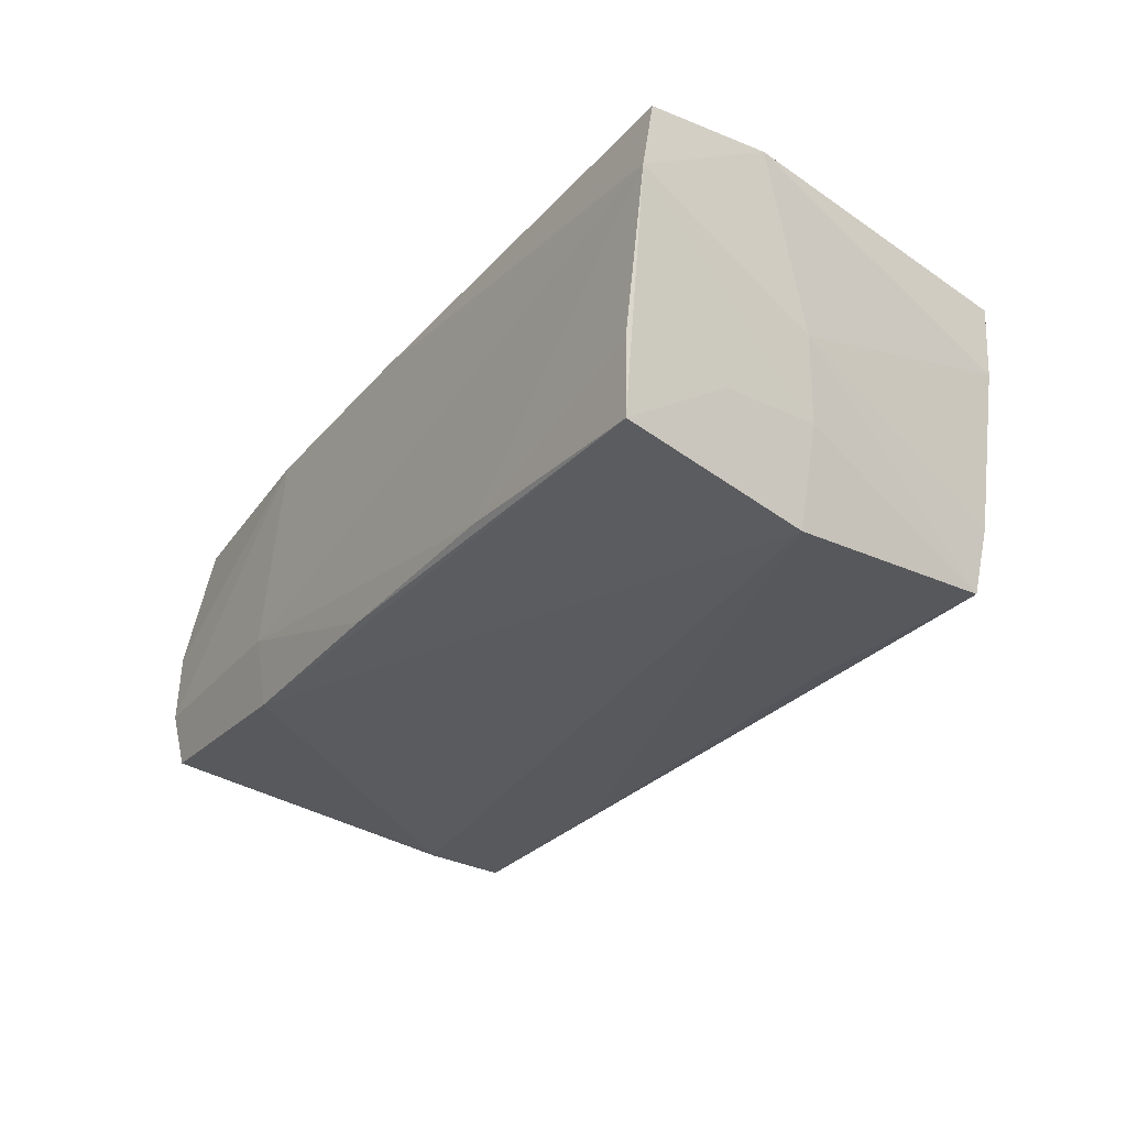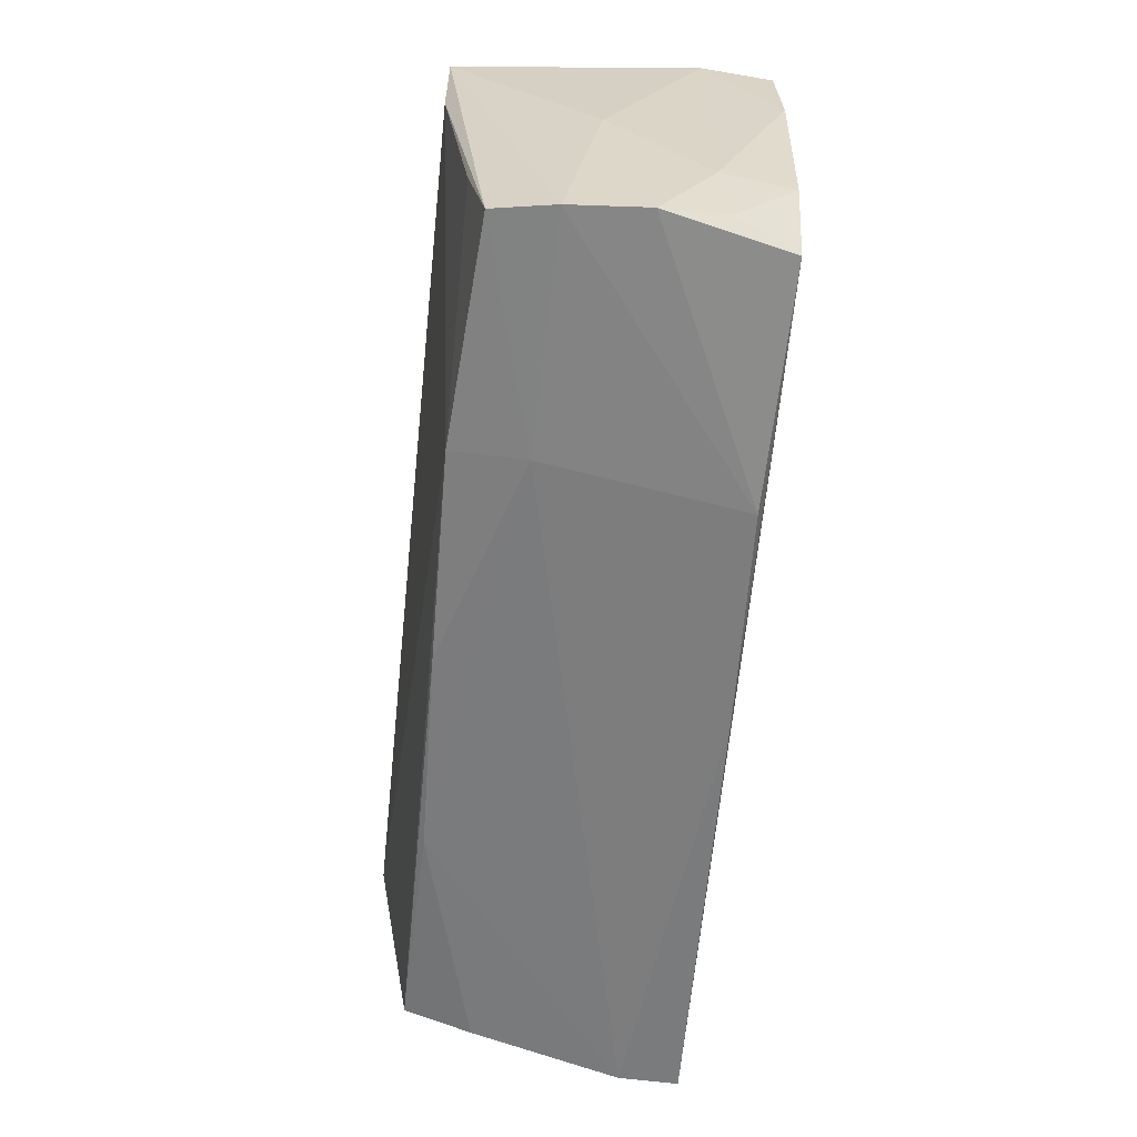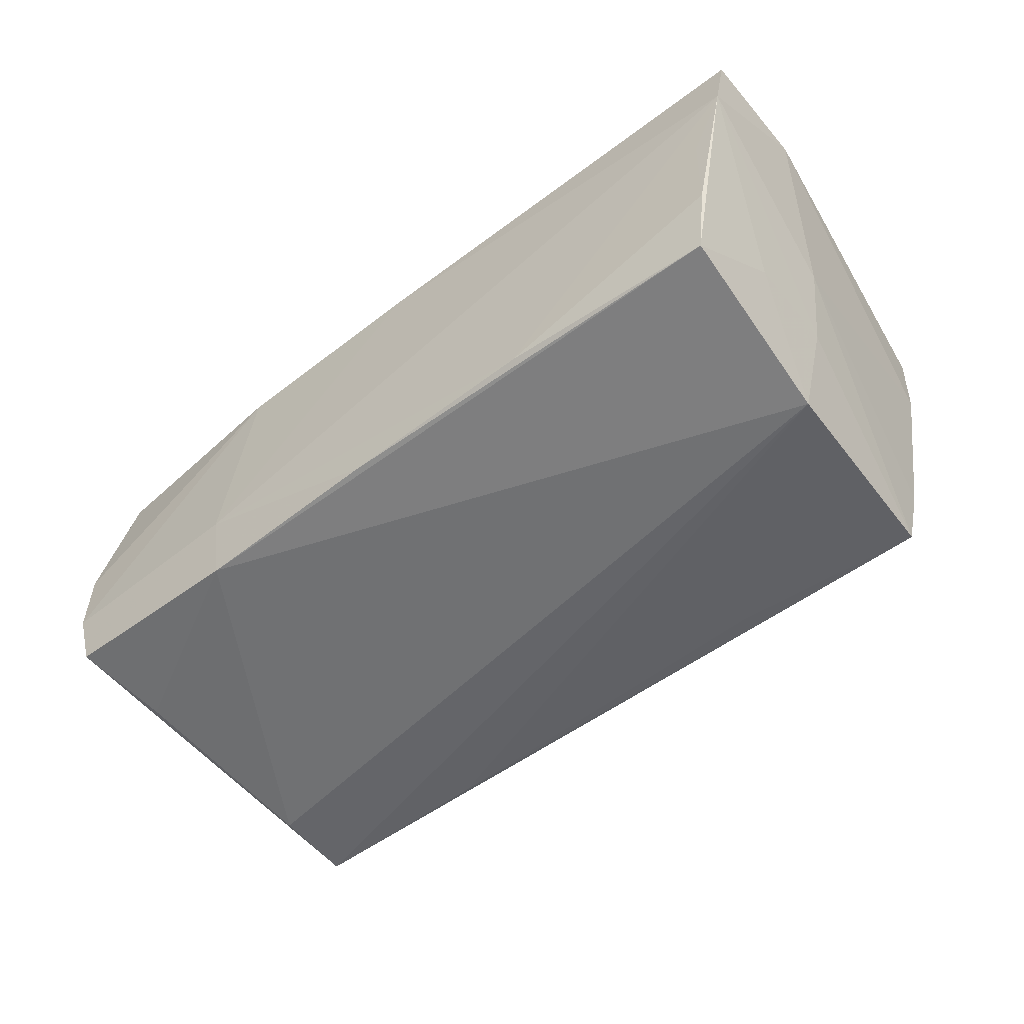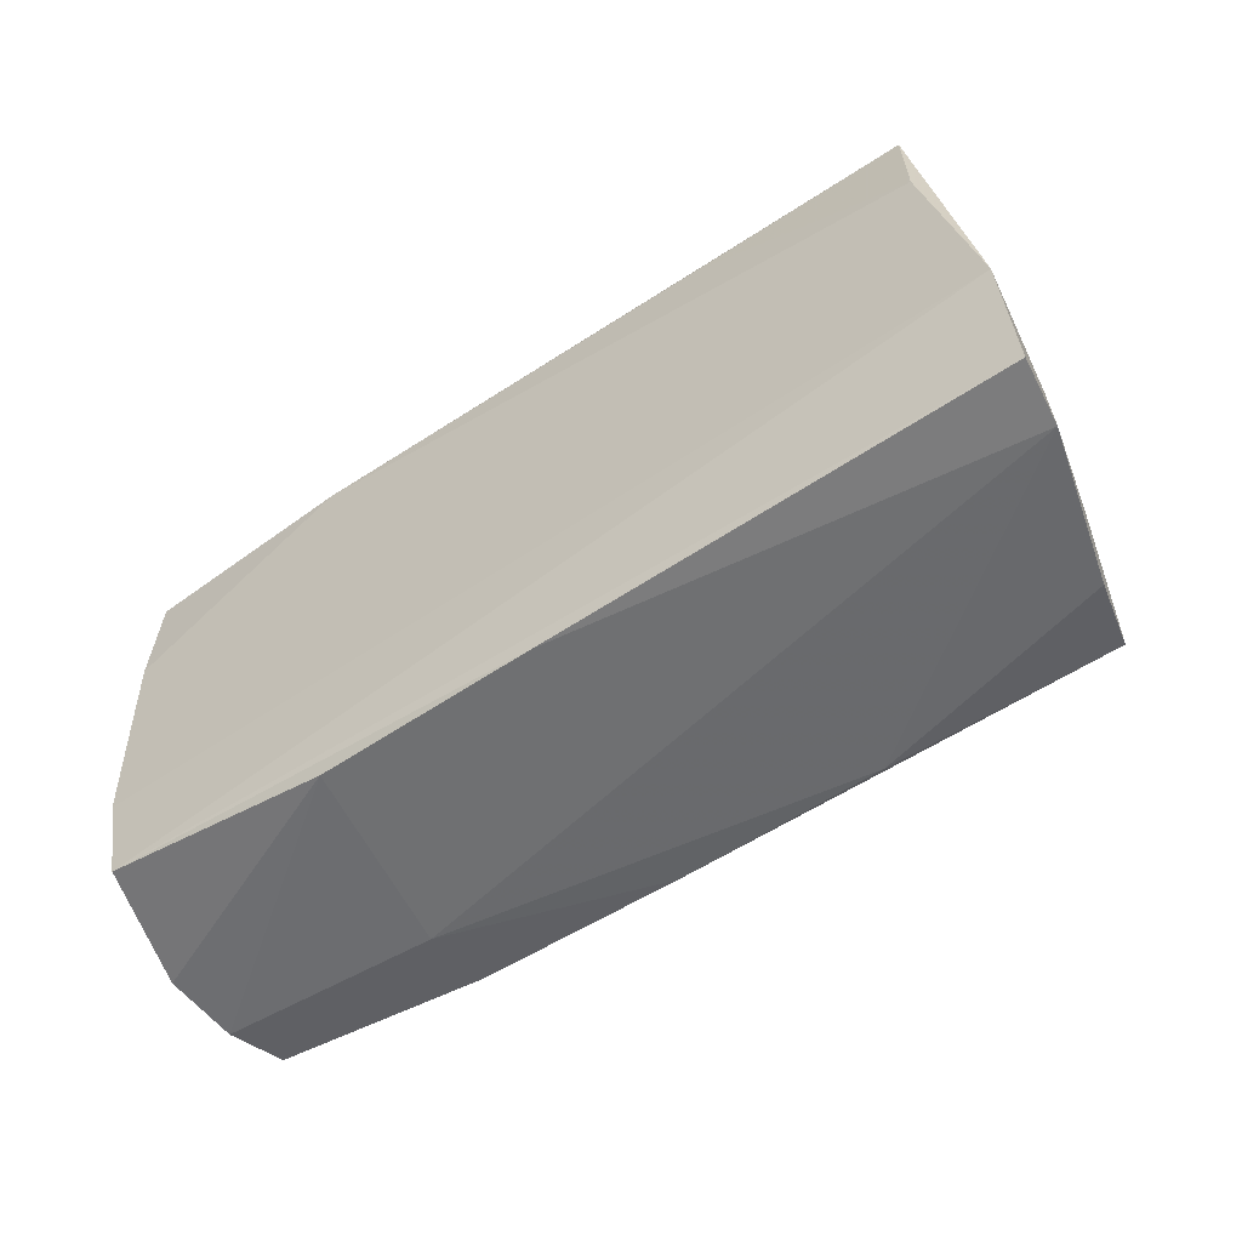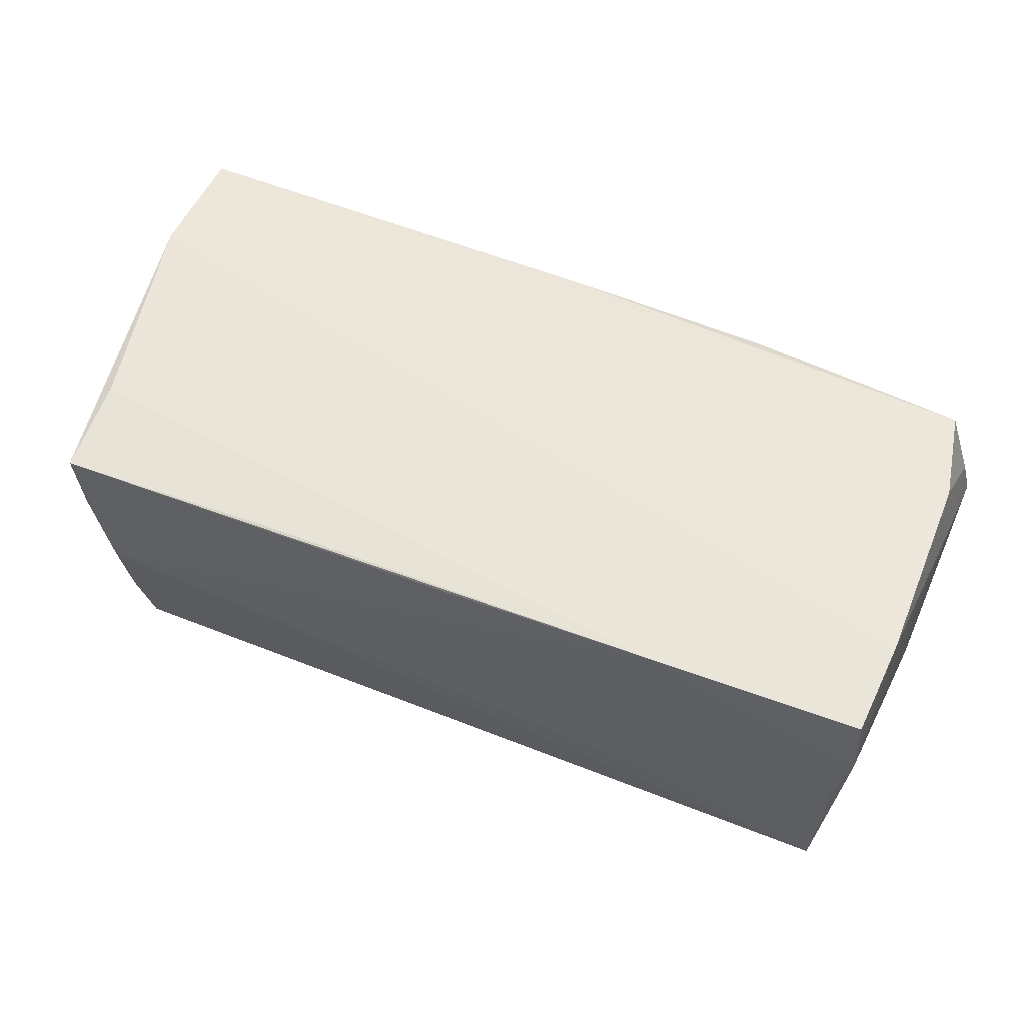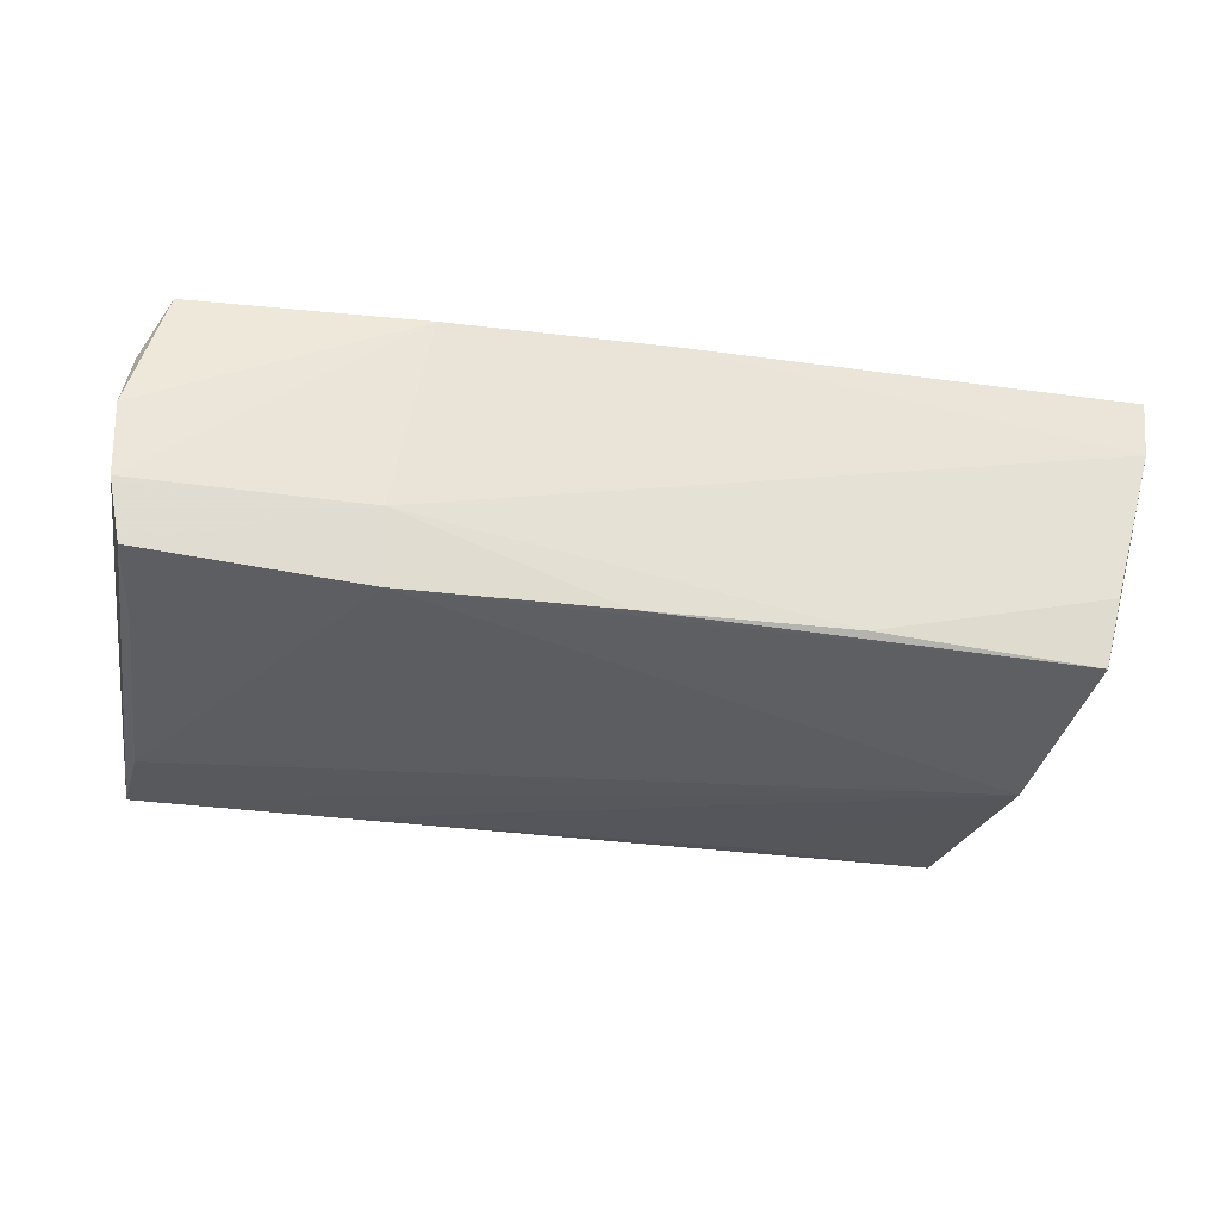
<metadata>
{"format":"obj","ext":"obj","renderer":"f3d","projection":"perspective","resolution":1024,"background":"white","views":[{"elev":-30.6,"azim":56.2,"up":"+Z"},{"elev":-59.0,"azim":-95.0,"up":"+Y"},{"elev":-52.4,"azim":39.5,"up":"+Z"},{"elev":-54.8,"azim":34.9,"up":"+Y"},{"elev":56.7,"azim":-157.0,"up":"+Z"},{"elev":-29.5,"azim":-11.6,"up":"+Z"}]}
</metadata>
<code>
v -0.02761 -0.02544 -0.01617
v 0.05692 -0.02614 0.01719
v -0.05545 -0.02546 0.002371
v 0.05083 -0.001692 -0.009667
v 0.05657 -0.01111 0.01874
v -0.0236 -0.02665 0.01625
v -0.02796 -0.02678 -0.007477
v -0.02695 0.02525 0.01874
v -0.05364 -0.02478 -0.01391
v -0.05441 -0.01102 -0.008428
v 0.0459 0.02474 -0.01927
v -0.05428 -0.02275 0.009844
v 0.05021 0.02647 0.008352
v 0.05036 0.027 0.0178
v -0.05079 0.01299 -0.01948
v -0.05227 0.02448 0.001485
v 0.05106 -0.02582 -0.008544
v 0.04702 0.02773 -0.0005004
v -0.05368 0.0119 0.0182
v -0.002431 -0.02589 -0.01611
v 0.04717 0.02591 -0.01122
v -0.02391 0.02517 -0.009676
v 0.04768 -0.001525 -0.02105
v 0.05595 -0.02678 0.00975
v -0.05496 -0.0002443 -0.002359
v -0.05115 -0.02393 0.01708
v -0.05348 -0.01233 0.01754
v 0.05162 -0.02638 0.001509
v -0.05368 0.02437 0.009445
v 0.05306 -0.003533 -0.0002991
v -0.0006051 0.02598 0.01812
v -0.05155 0.02369 -0.01943
v -0.02632 0.02344 -0.01964
v -0.05206 -0.0127 -0.01598
v 0.002918 -0.02669 0.01676
v 0.05101 0.0151 0.01874
v -0.05512 -0.02583 -0.006756
v -0.05507 -0.01345 0.008996
v 0.04922 -0.02465 -0.01674
v 0.02261 -0.02584 -0.01573
v 0.02422 0.02605 0.01823
v 0.02181 0.02226 -0.01969
v -0.02428 0.0254 0.0003978
v -0.05308 0.02393 0.01791
v 0.05106 -0.01321 -0.009701
f 30 13 5
f 5 13 14
f 24 30 5
f 45 39 23
f 45 24 39
f 3 26 12
f 5 19 27
f 27 26 5
f 27 12 26
f 8 19 5
f 22 32 16
f 38 25 3
f 38 27 19
f 3 12 38
f 12 27 38
f 16 32 29
f 32 25 29
f 29 8 16
f 29 38 19
f 25 38 29
f 15 32 23
f 15 9 32
f 34 9 15
f 42 11 23
f 23 11 4
f 4 11 30
f 4 45 23
f 30 24 4
f 24 45 4
f 5 26 2
f 2 24 5
f 5 14 36
f 36 8 5
f 18 11 32
f 32 22 18
f 18 14 13
f 19 8 44
f 44 29 19
f 8 29 44
f 10 25 32
f 1 15 23
f 34 15 1
f 23 39 1
f 1 9 34
f 1 7 9
f 32 11 33
f 11 42 33
f 23 32 33
f 33 42 23
f 6 26 3
f 14 8 41
f 41 36 14
f 8 36 41
f 21 18 13
f 11 18 21
f 13 30 21
f 30 11 21
f 31 8 14
f 14 18 31
f 31 18 8
f 16 8 43
f 8 18 43
f 43 22 16
f 43 18 22
f 9 7 37
f 37 6 3
f 7 6 37
f 3 25 37
f 25 10 37
f 32 9 37
f 37 10 32
f 24 7 40
f 35 2 26
f 26 6 35
f 24 2 35
f 35 7 24
f 35 6 7
f 39 24 17
f 17 40 39
f 7 1 20
f 20 40 7
f 20 1 39
f 39 40 20
f 24 40 28
f 28 17 24
f 40 17 28

</code>
